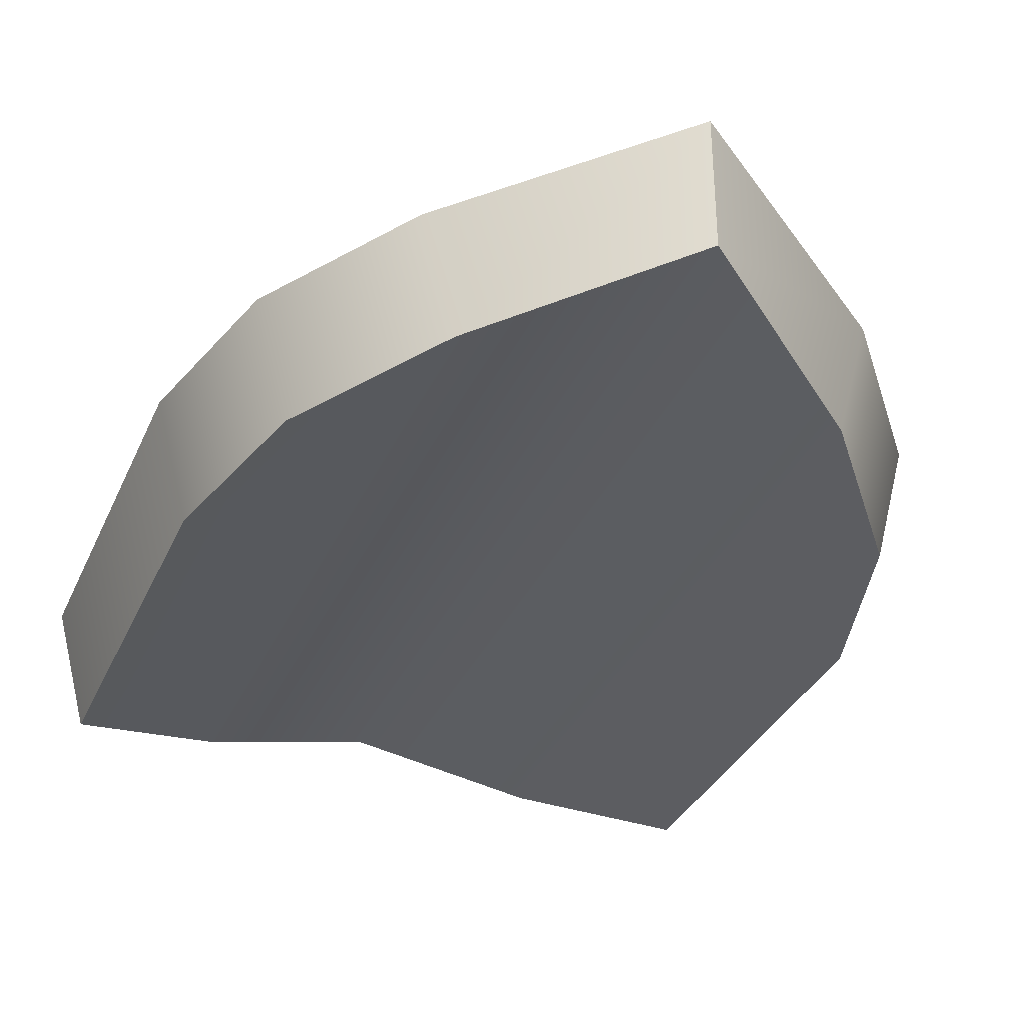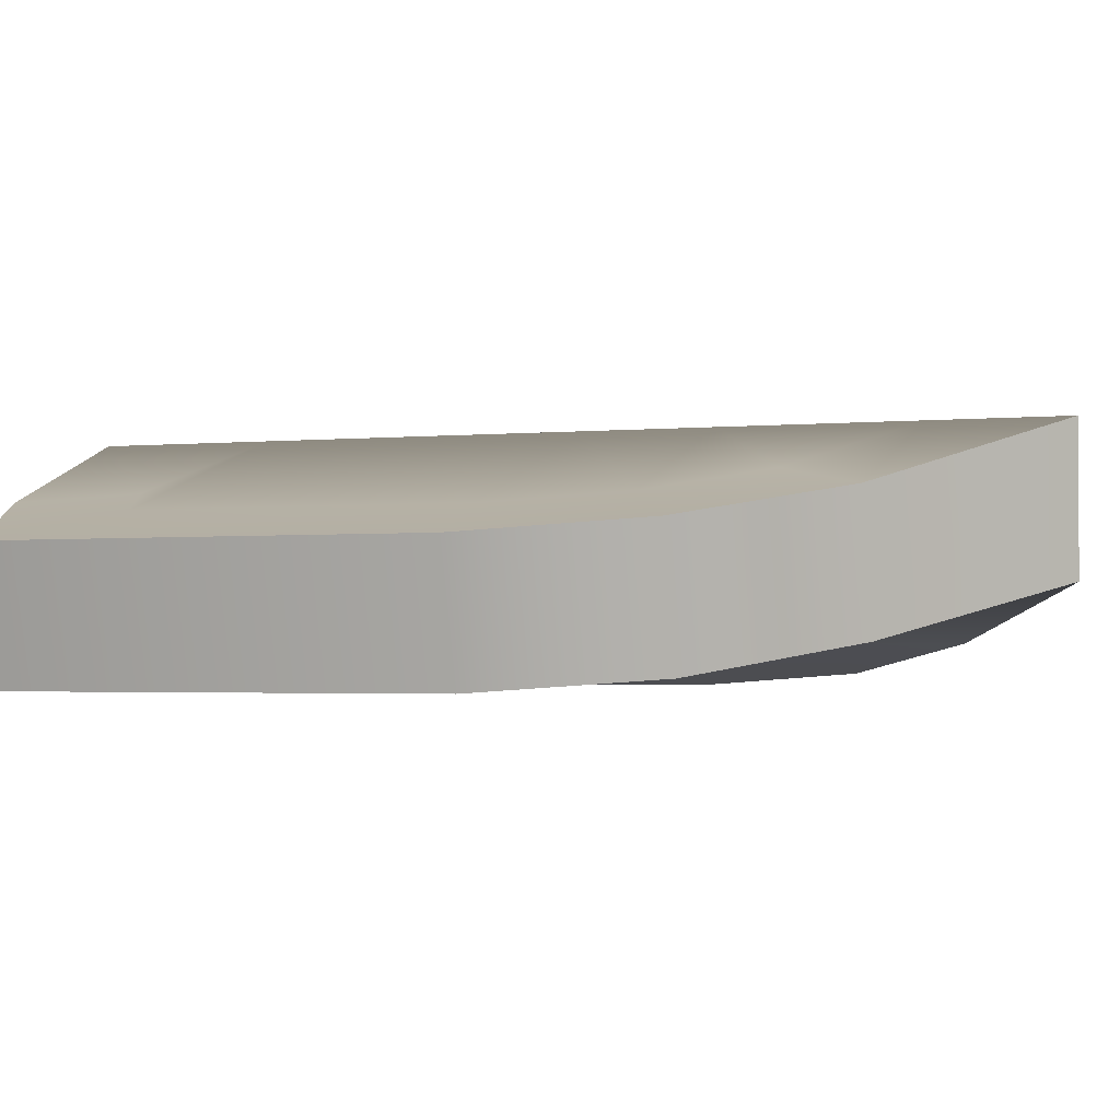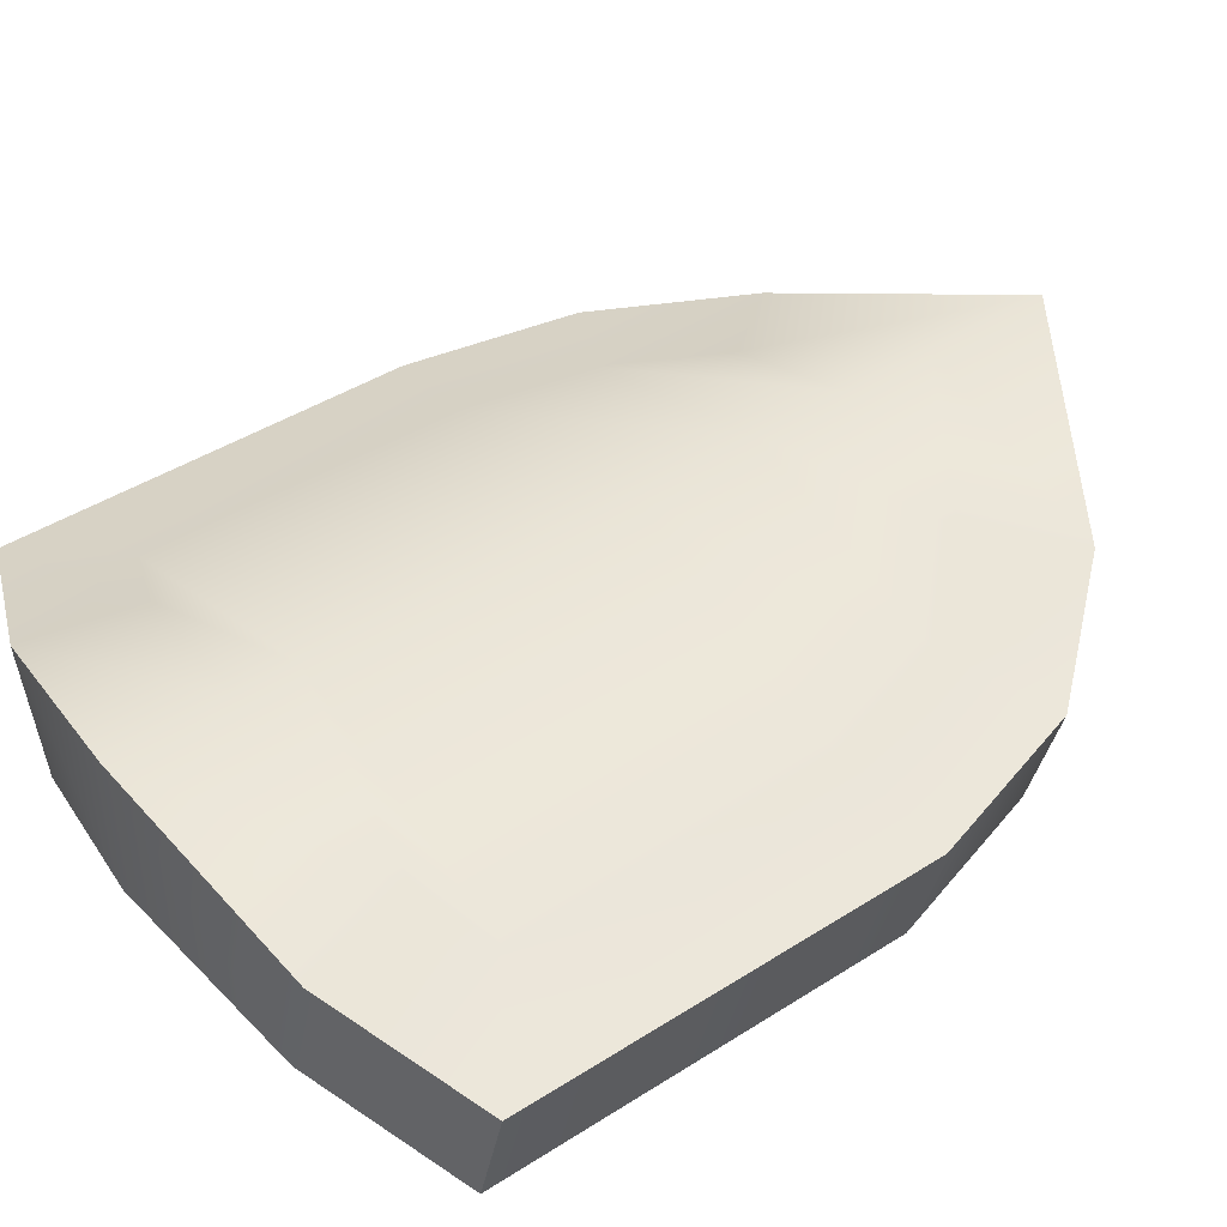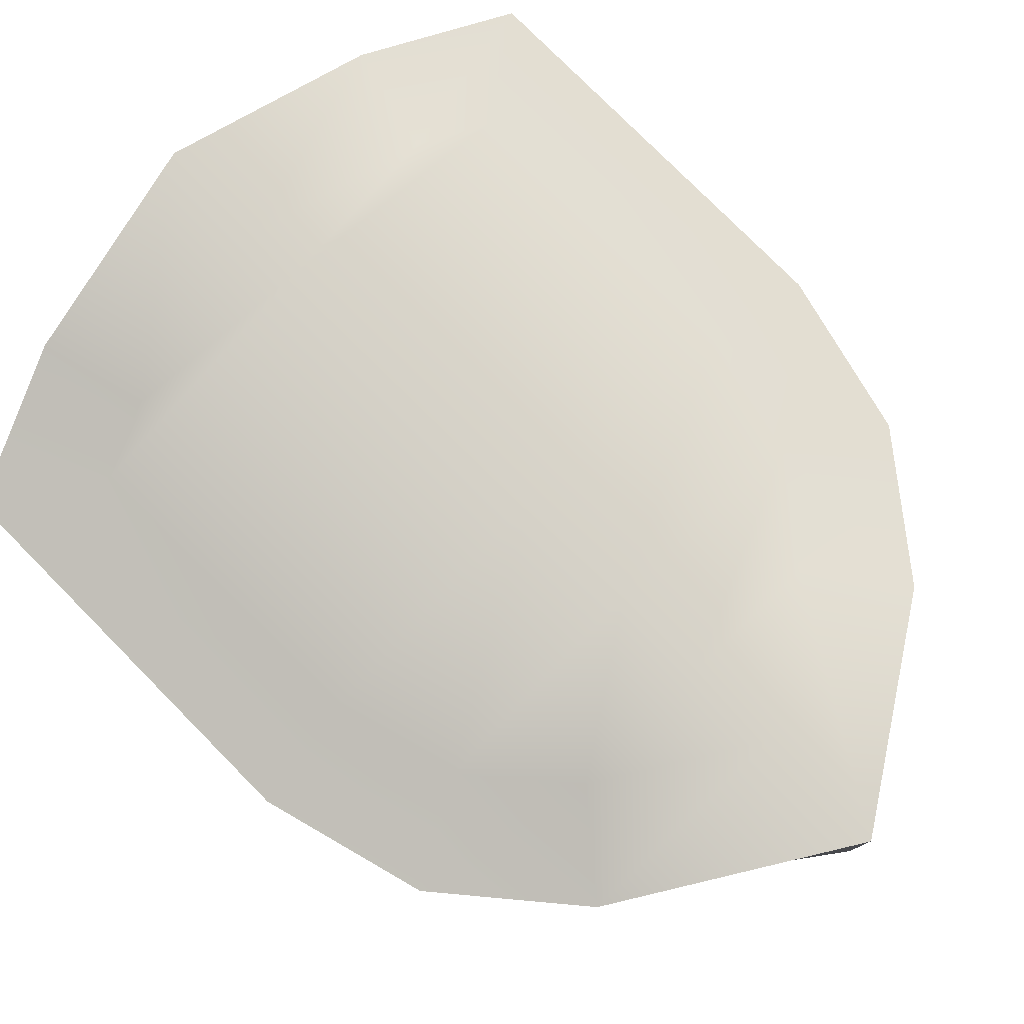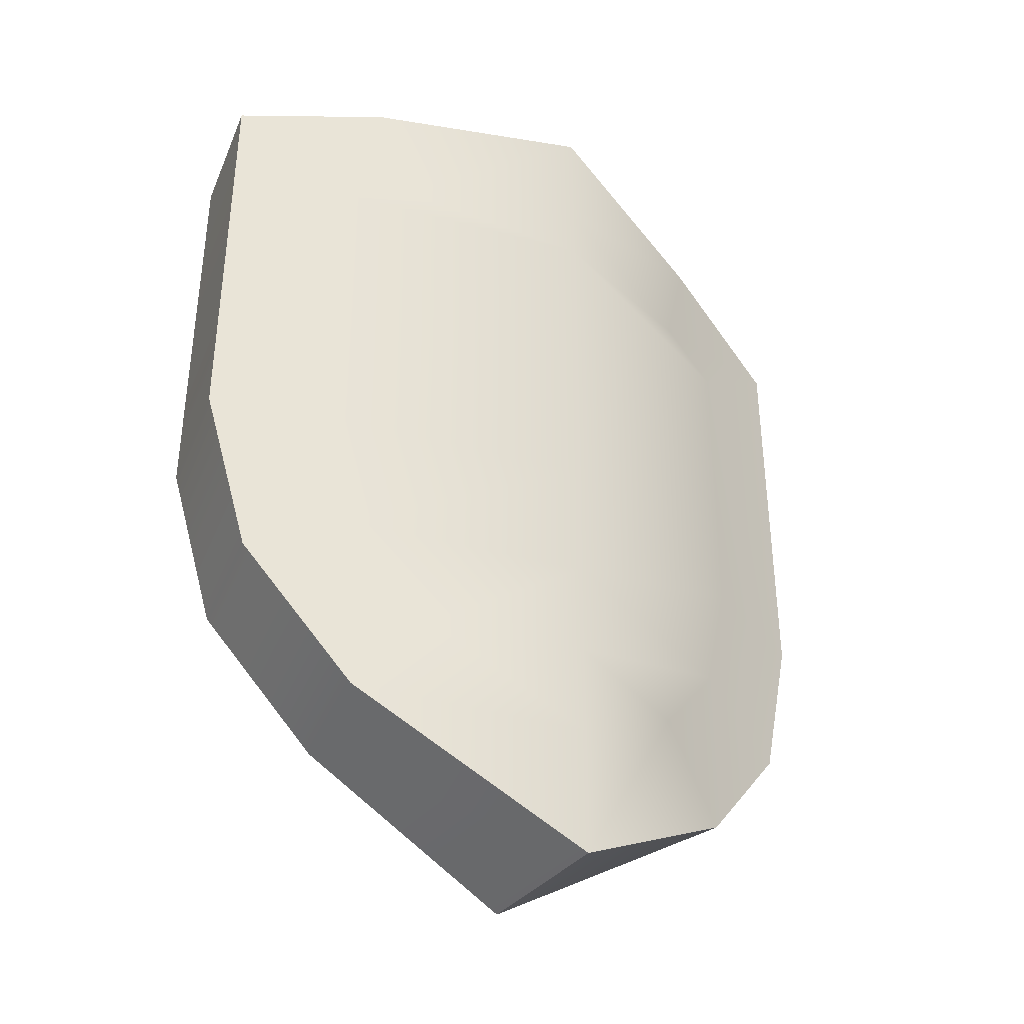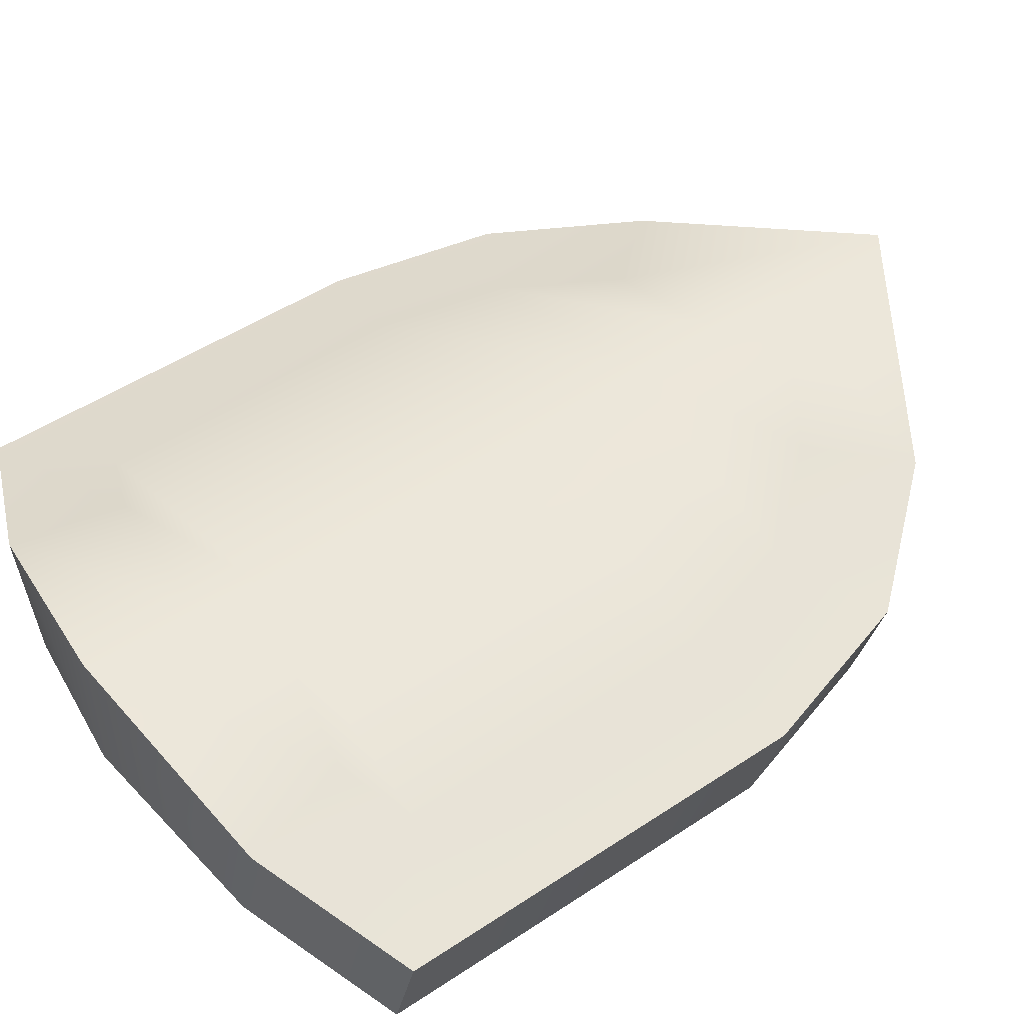
<metadata>
{"format":"obj","ext":"obj","renderer":"f3d","projection":"perspective","resolution":1024,"background":"white","views":[{"elev":-33.9,"azim":-21.6,"up":"+Z"},{"elev":-2.1,"azim":-69.7,"up":"+Z"},{"elev":43.5,"azim":-126.9,"up":"+Z"},{"elev":78.2,"azim":-44.7,"up":"+Z"},{"elev":-38.8,"azim":-36.0,"up":"+Y"},{"elev":49.5,"azim":-126.2,"up":"+Z"}]}
</metadata>
<code>
o shield_yellow_accent_shield_yellow_accent0
v -0.06017 0.05309 -0.000653
v -0.07796 0.0711 -0.03636
v 0.06017 0.05309 -0.000653
v 0.07796 0.0711 -0.03636
v -0 -0.124 -0.01494
v -0 -0.09388 0.01767
v 0 -0.09284 -0.01494
v -0.06017 -0.0208 -0.000653
v -0.03358 -0.07239 0.006402
v -0.0522 -0.04999 0.001483
v -0.04253 -0.09284 -0.02687
v -0.07796 -0.02447 -0.03636
v -0.0675 -0.0628 -0.03356
v 0.03358 -0.07239 0.006402
v 0.06017 -0.0208 -0.000653
v 0.0522 -0.04999 0.001483
v 0.07796 -0.02447 -0.03636
v 0.04253 -0.09284 -0.02687
v 0.0675 -0.0628 -0.03356
v -0.04253 0.08551 -0.02687
v 0.04253 0.08551 -0.02687
v 0 -0.0628 -0.01494
v 0 0.09284 -0.01494
v 0.04372 0.05978 0.003736
v -0.04372 0.05978 0.003736
v 0 -0.02447 -0.01494
v 0 0.06618 0.01767
v 0.04253 -0.02447 -0.02687
v 0.04253 -0.0628 -0.02687
v -0.04253 -0.02447 -0.02687
v -0.04253 -0.0628 -0.02687
v -0.05027 -0.09284 0.002001
v -0.07523 -0.0628 -0.004687
v -0.0857 -0.02447 -0.007492
v 0.07523 -0.0628 -0.004687
v 0.05027 -0.09284 0.002001
v 0.0857 -0.02447 -0.007492
v -0 -0.124 0.01767
v -0.0857 0.0711 -0.007492
v 0.0857 0.0711 -0.007492
v 0.05027 0.08551 0.002001
v 0 0.09284 0.01767
v -0.05027 0.08551 0.002001
v 0 0.05309 0.01767
v 0 -0.0208 0.01767
v 0 -0.04999 0.01767
v 0 -0.07239 0.01767
f 29 19 18
f 17 4 40 37
f 4 21 41 40
f 20 23 26 30
f 34 39 2 12
f 20 2 39 43
f 5 18 36 38
f 11 32 33 13
f 13 33 34 12
f 36 18 19 35
f 35 19 17 37
f 11 5 38 32
f 28 17 19 29
f 7 18 5
f 20 43 42 23
f 23 42 41 21
f 21 4 17 28
f 30 26 22 31
f 31 22 7 11
f 11 7 5
f 44 1 8 45
f 45 8 10 46
f 46 10 9 47
f 6 14 47
f 26 28 29 22
f 23 21 28 26
f 22 29 18 7
f 12 30 31 13
f 2 20 30 12
f 13 31 11
f 9 10 33 32
f 10 8 34 33
f 16 14 36 35
f 15 16 35 37
f 6 9 32 38
f 8 1 39 34
f 14 6 38 36
f 3 15 37 40
f 27 24 41 42
f 25 27 42 43
f 1 25 43 39
f 24 3 40 41
f 44 3 24
f 16 46 47 14
f 15 45 46 16
f 3 44 45 15
f 44 27 25
f 9 6 47
f 1 44 25
f 27 44 24

</code>
